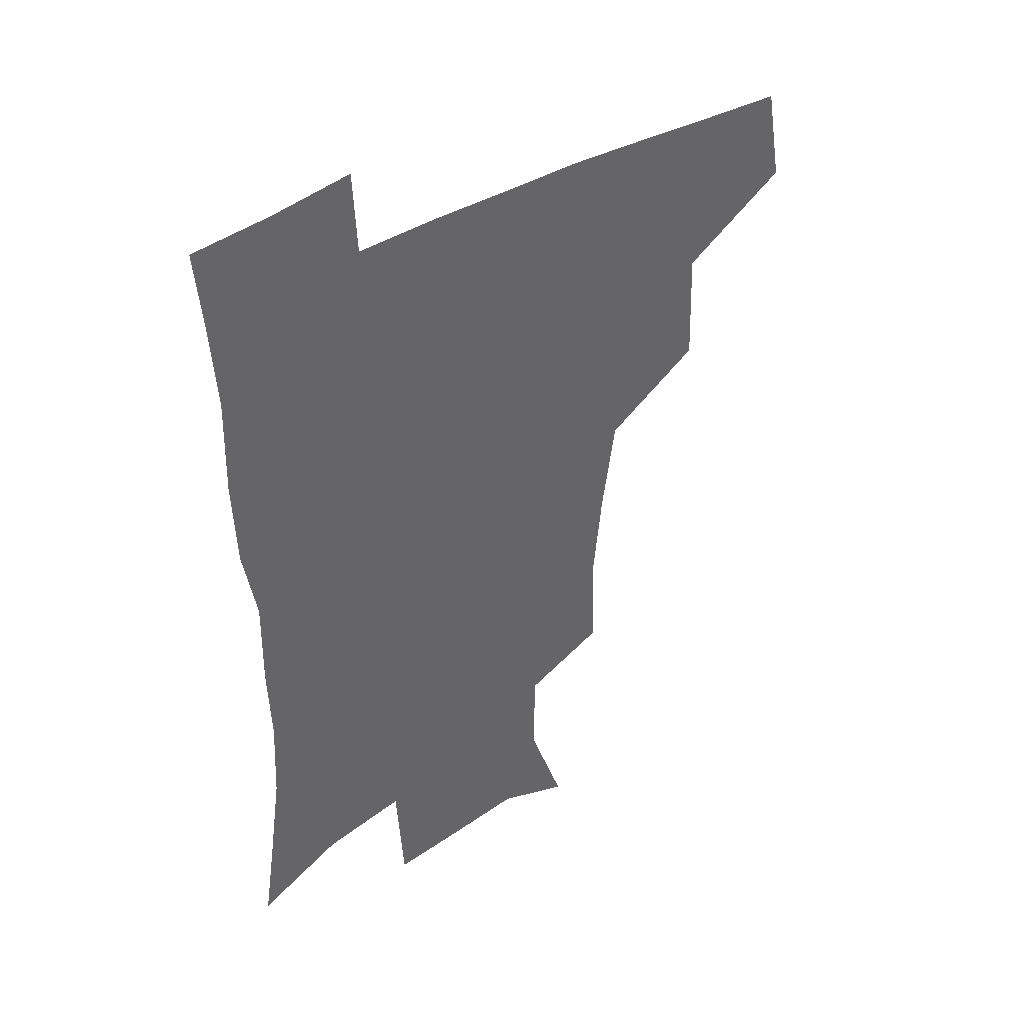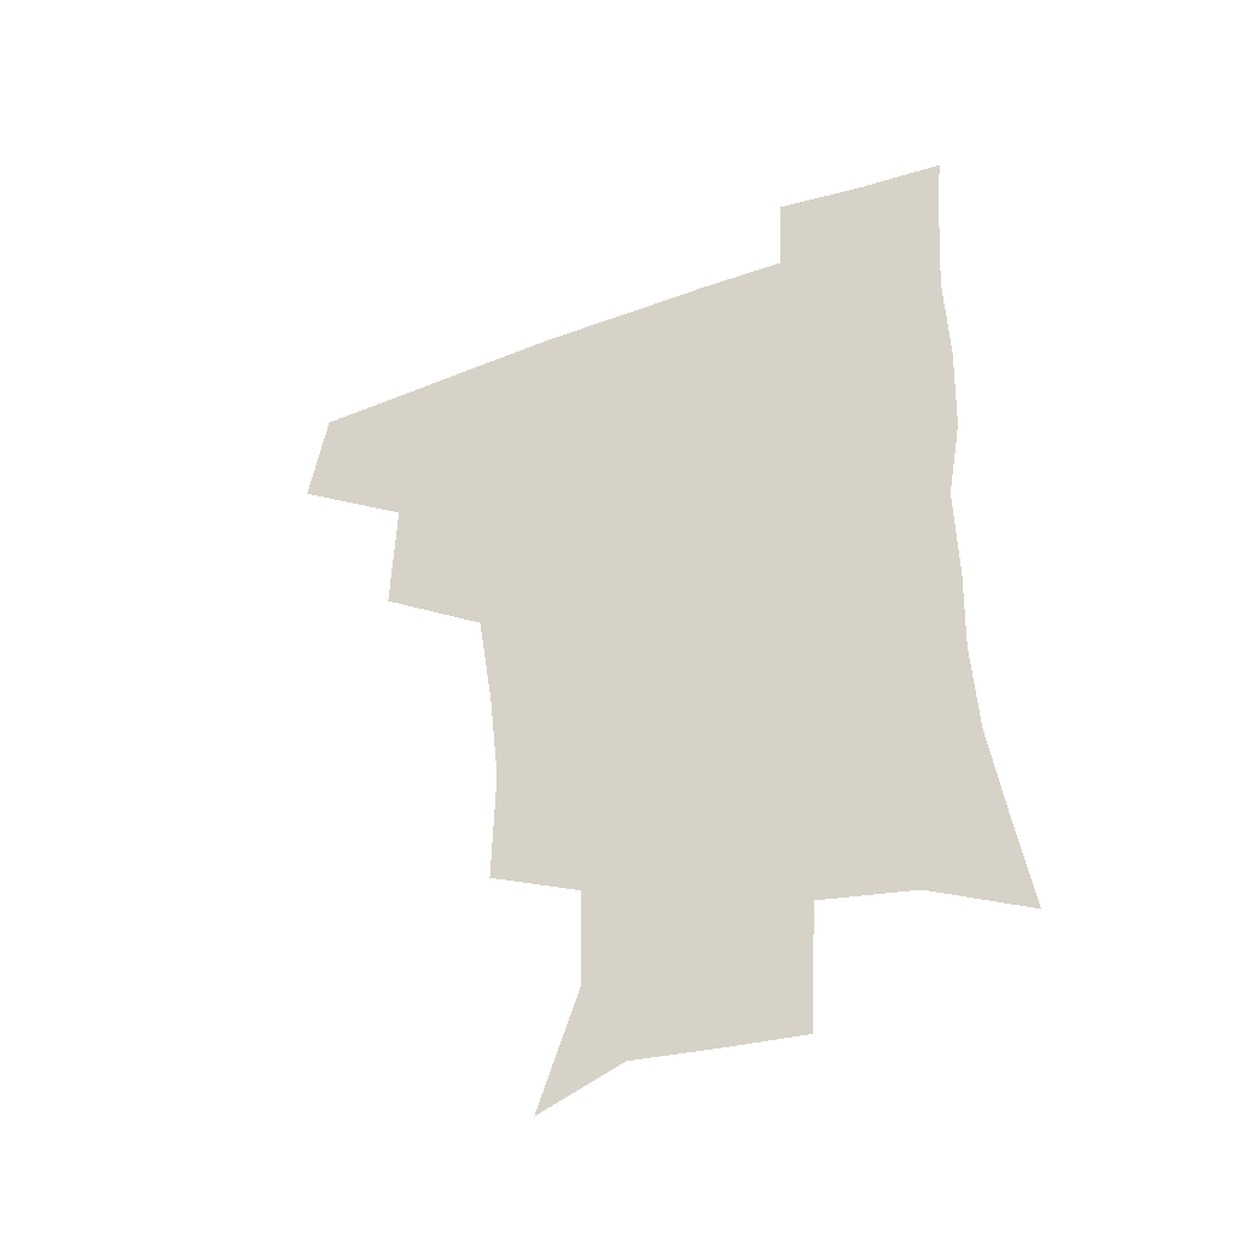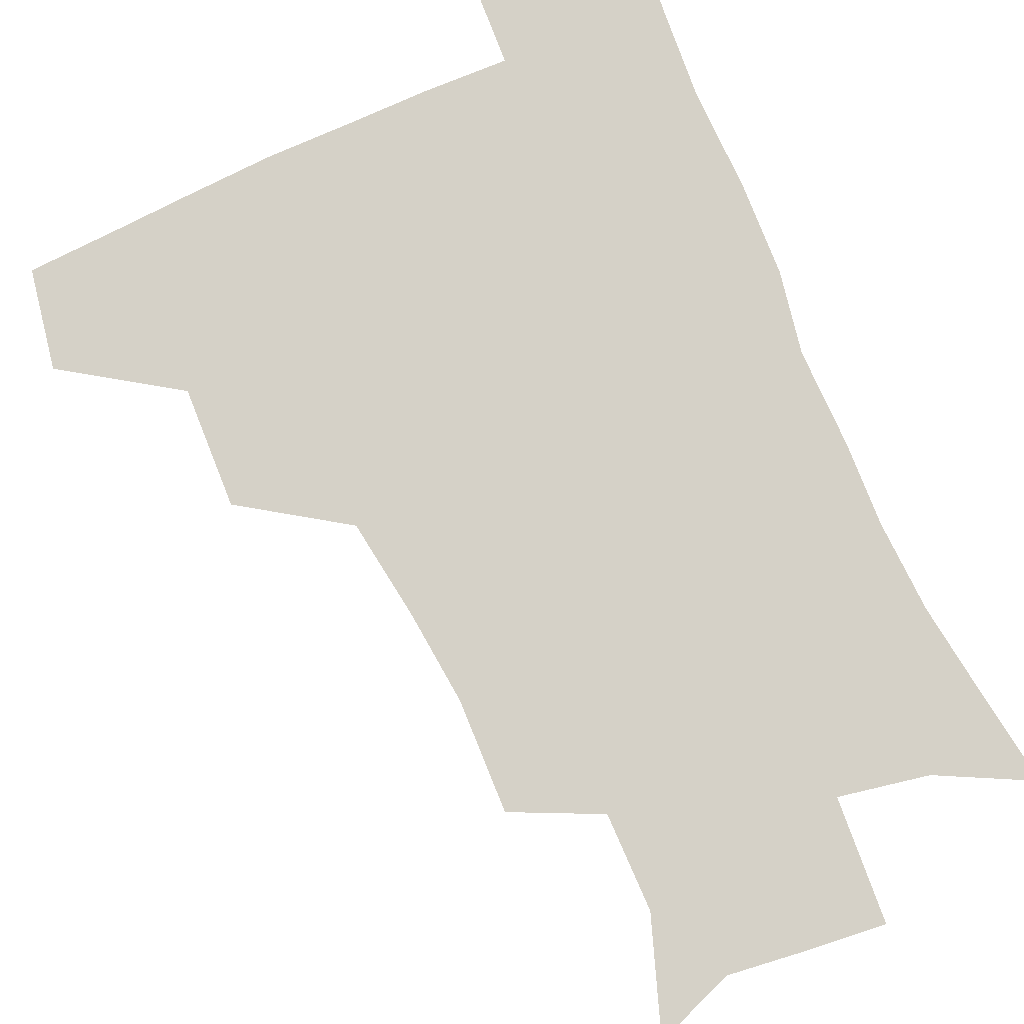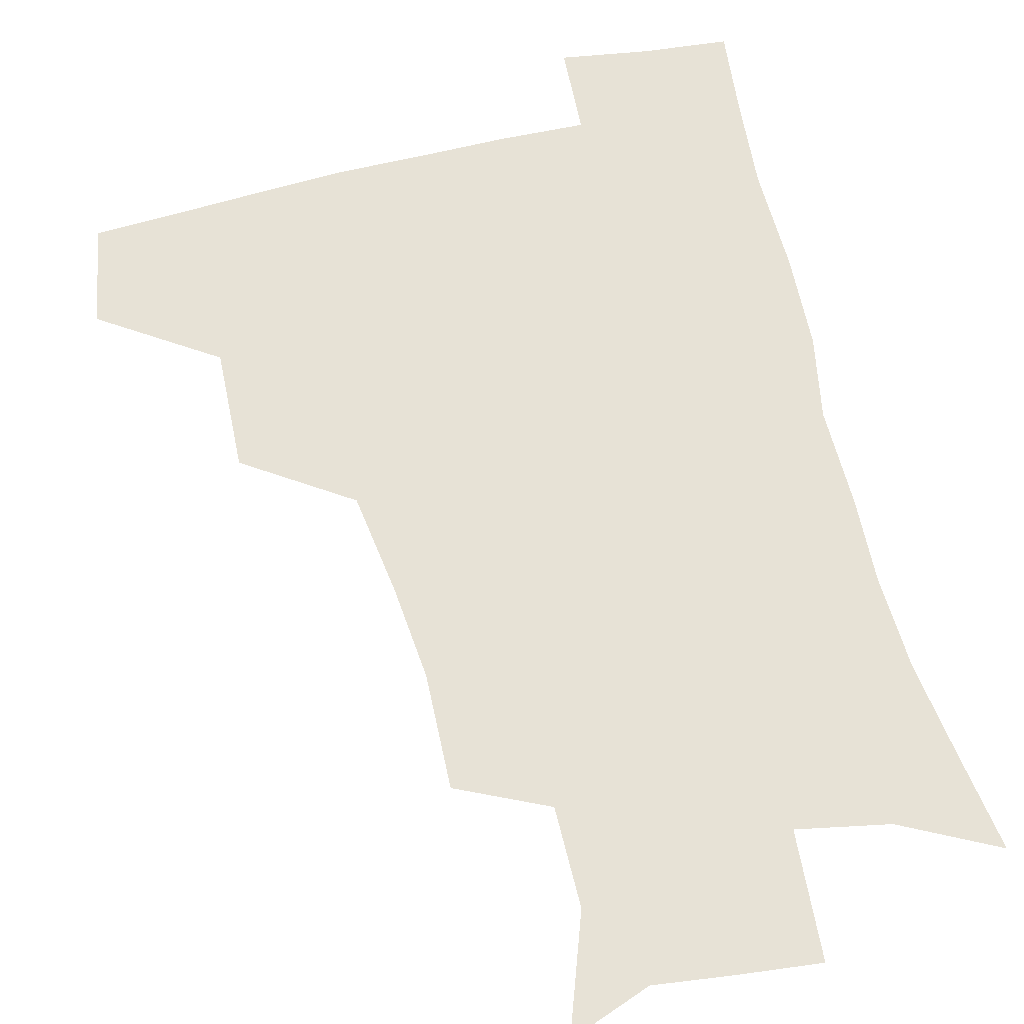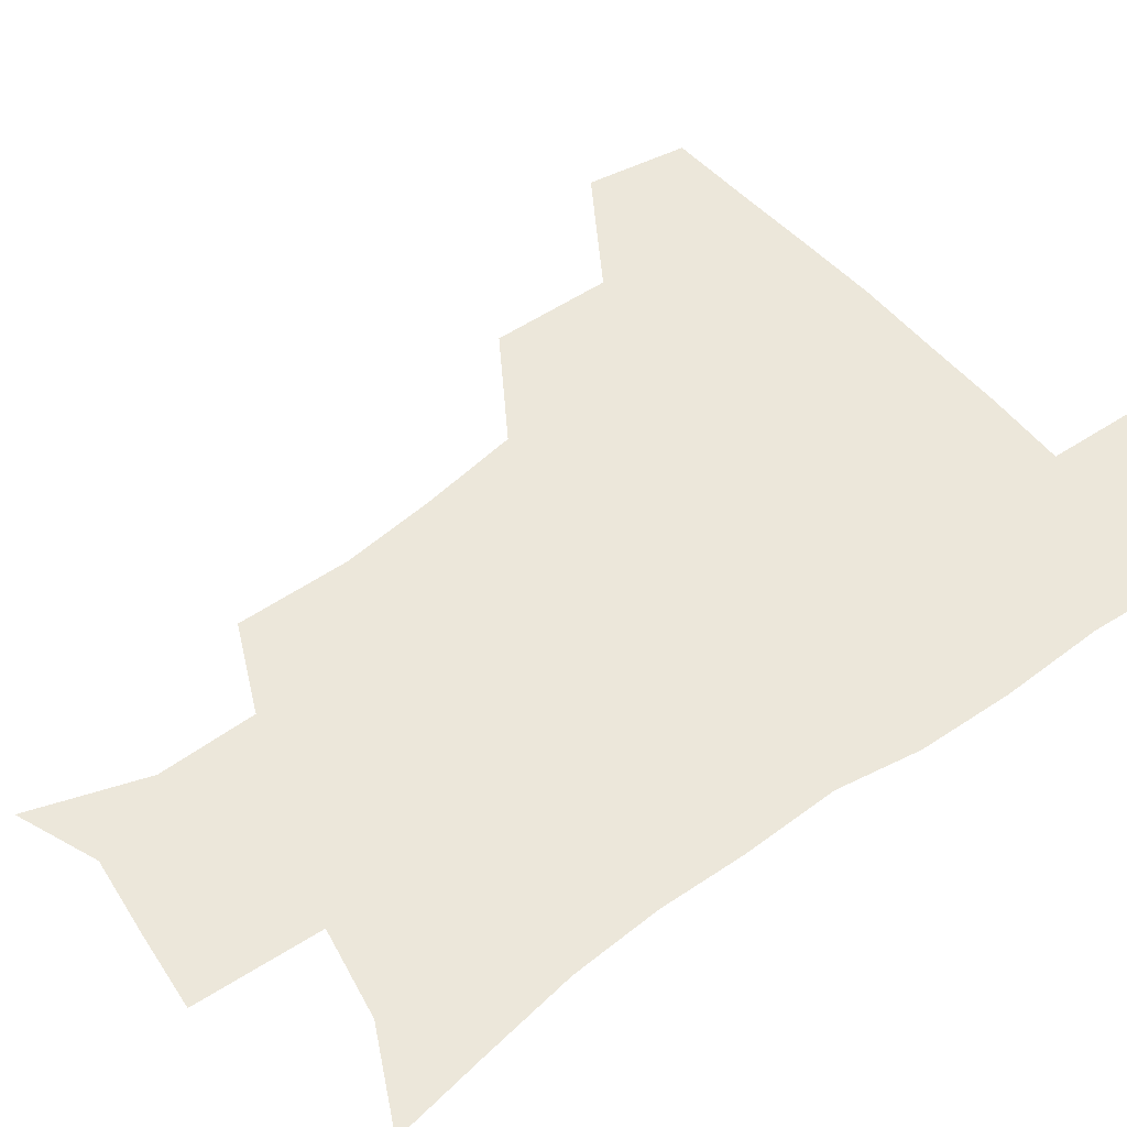
<metadata>
{"format":"obj","ext":"obj","renderer":"f3d","projection":"perspective","resolution":1024,"background":"white","views":[{"elev":42.1,"azim":144.2,"up":"+Y"},{"elev":-43.1,"azim":23.6,"up":"+Y"},{"elev":78.7,"azim":-23.6,"up":"+Z"},{"elev":63.0,"azim":-13.7,"up":"+Z"},{"elev":52.7,"azim":52.0,"up":"+Z"}]}
</metadata>
<code>
v 478.5 443.9 0
v 484.5 478.4 0
v 515.2 377.6 0
v 516.6 418.9 0
v 516 450.8 0
v 514.2 480.1 0
v 557.5 249.2 0
v 558.5 287.9 0
v 555.3 320 0
v 550.2 354.6 0
v 546 388 0
v 547 424 0
v 545.9 453.1 0
v 543.3 481.9 0
v 574 163.4 0
v 587.4 202 0
v 587.3 235.5 0
v 584.8 271.2 0
v 583.3 304.6 0
v 580.4 334.9 0
v 577.8 366.7 0
v 576.8 398.7 0
v 575.8 427.2 0
v 575.5 454.7 0
v 572.4 483.5 0
v 601.2 173.8 0
v 610.3 212.9 0
v 609.3 244.8 0
v 608.2 280.4 0
v 606.8 310.2 0
v 605 340.4 0
v 603.8 370.7 0
v 603.4 401.2 0
v 603 428.1 0
v 602.9 455.8 0
v 602 483.6 0
v 627.5 170.8 0
v 633.1 216 0
v 632.4 249.9 0
v 631.4 280.6 0
v 630.3 312.8 0
v 629.6 343 0
v 629.3 373 0
v 629.4 401.9 0
v 630 428.7 0
v 630.7 456.2 0
v 630.5 483.9 0
v 654.5 168.1 0
v 657.2 210.9 0
v 655.9 248 0
v 654.5 281.1 0
v 654.2 310.5 0
v 654.1 341 0
v 654.5 370.7 0
v 655.2 399.9 0
v 656.5 427.8 0
v 657.8 455.9 0
v 659.5 483.1 0
v 660.9 513.3 0
v 687.7 205.3 0
v 681.9 241.2 0
v 679 274.1 0
v 677.6 306.1 0
v 679.7 333.3 0
v 680 364.7 0
v 681.6 394.3 0
v 683.1 424.1 0
v 684.6 453.9 0
v 687.1 481.3 0
v 690.6 509 0
v 719.2 189.5 0
v 714.4 221.5 0
v 709.7 254.8 0
v 708.3 286 0
v 709.4 315.5 0
v 708.9 349.2 0
v 713.9 377.6 0
v 715.2 410.2 0
v 714.3 445.8 0
v 716.5 476.9 0
v 719.1 506.6 0
f 4 5 1
f 1 5 2
f 5 6 2
f 10 11 3
f 3 11 4
f 11 12 4
f 4 12 5
f 12 13 5
f 5 13 6
f 13 14 6
f 17 18 7
f 7 18 8
f 18 19 8
f 8 19 9
f 19 20 9
f 9 20 10
f 20 21 10
f 10 21 11
f 21 22 11
f 11 22 12
f 22 23 12
f 12 23 13
f 23 24 13
f 13 24 14
f 24 25 14
f 15 26 16
f 26 27 16
f 16 27 17
f 27 28 17
f 17 28 18
f 28 29 18
f 18 29 19
f 29 30 19
f 19 30 20
f 30 31 20
f 20 31 21
f 31 32 21
f 21 32 22
f 32 33 22
f 22 33 23
f 33 34 23
f 23 34 24
f 34 35 24
f 24 35 25
f 35 36 25
f 26 37 27
f 37 38 27
f 27 38 28
f 38 39 28
f 28 39 29
f 39 40 29
f 29 40 30
f 40 41 30
f 30 41 31
f 41 42 31
f 31 42 32
f 42 43 32
f 32 43 33
f 43 44 33
f 33 44 34
f 44 45 34
f 34 45 35
f 45 46 35
f 35 46 36
f 46 47 36
f 37 48 38
f 48 49 38
f 38 49 39
f 49 50 39
f 39 50 40
f 50 51 40
f 40 51 41
f 51 52 41
f 41 52 42
f 52 53 42
f 42 53 43
f 53 54 43
f 43 54 44
f 54 55 44
f 44 55 45
f 55 56 45
f 45 56 46
f 56 57 46
f 46 57 47
f 57 58 47
f 49 60 50
f 60 61 50
f 50 61 51
f 61 62 51
f 51 62 52
f 62 63 52
f 52 63 53
f 63 64 53
f 53 64 54
f 64 65 54
f 54 65 55
f 65 66 55
f 55 66 56
f 66 67 56
f 56 67 57
f 67 68 57
f 57 68 58
f 68 69 58
f 58 69 59
f 69 70 59
f 60 71 61
f 71 72 61
f 61 72 62
f 72 73 62
f 62 73 63
f 73 74 63
f 63 74 64
f 74 75 64
f 64 75 65
f 75 76 65
f 65 76 66
f 76 77 66
f 66 77 67
f 77 78 67
f 67 78 68
f 78 79 68
f 68 79 69
f 79 80 69
f 69 80 70
f 80 81 70

</code>
